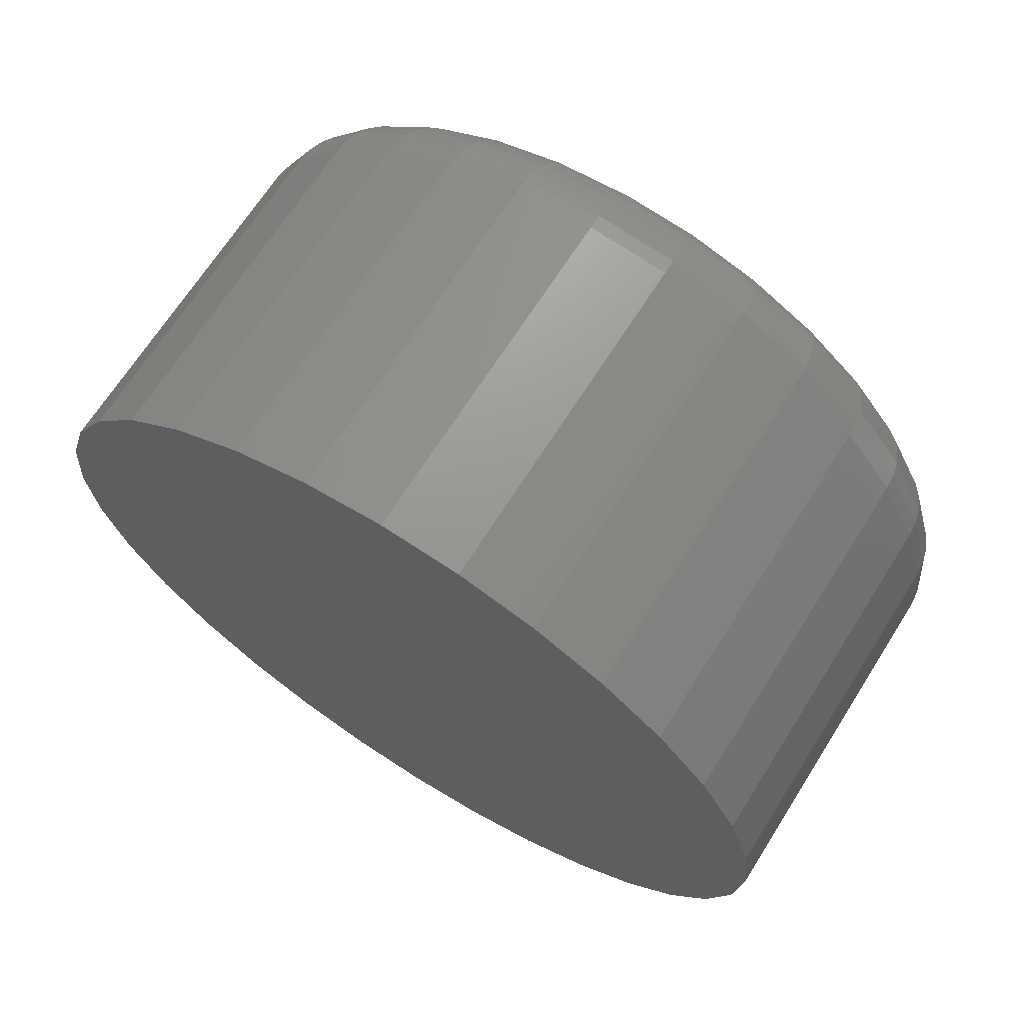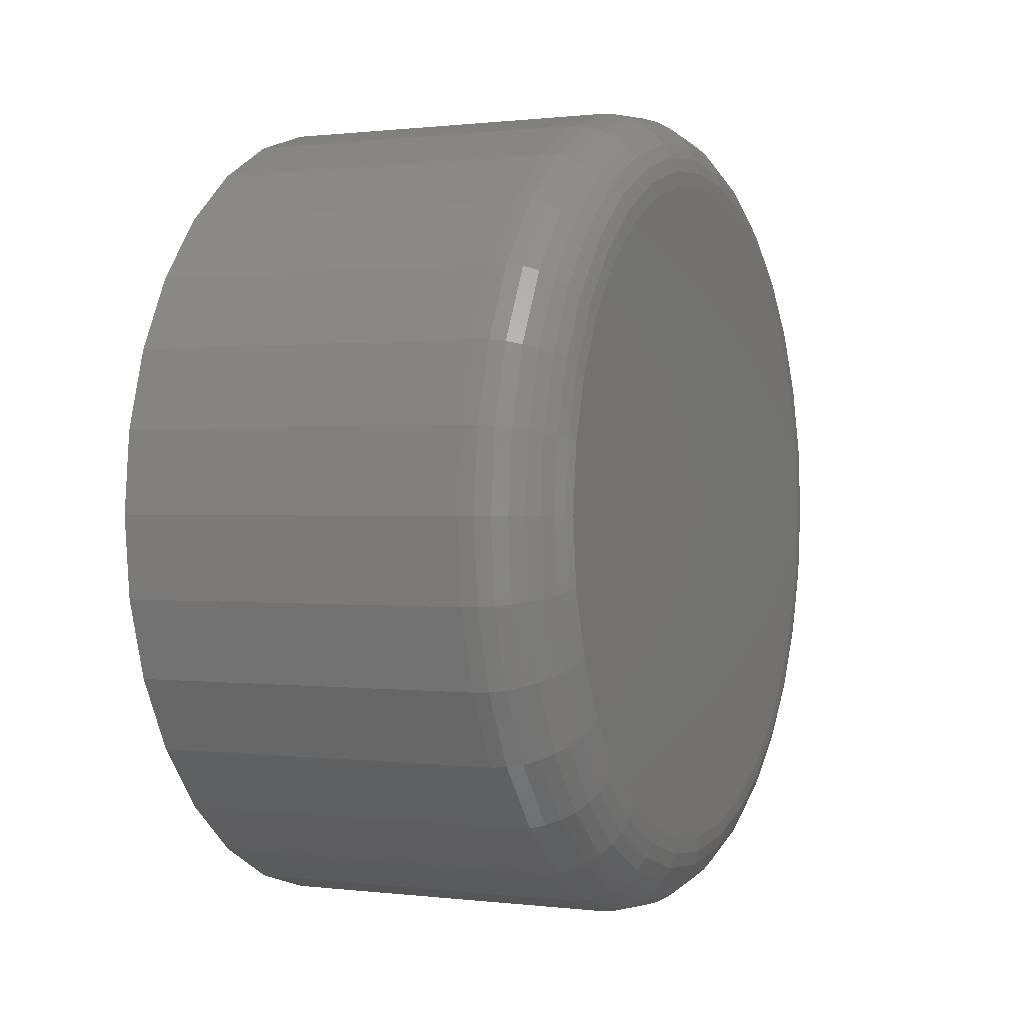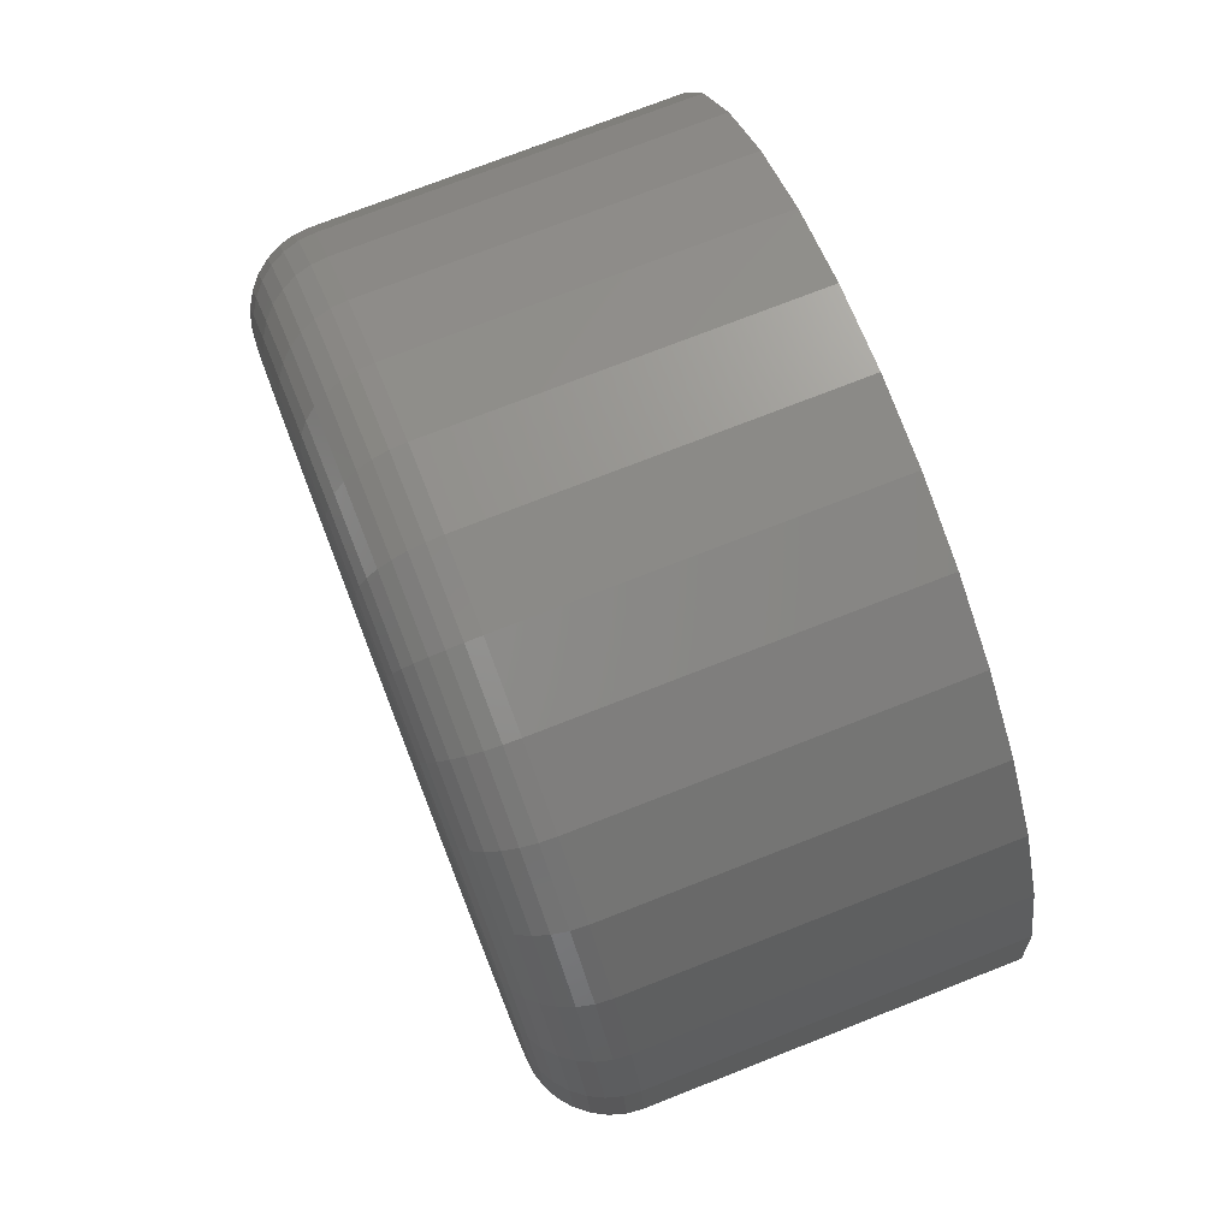
<metadata>
{"format":"stl","ext":"stl","renderer":"f3d","projection":"perspective","resolution":1024,"background":"white","views":[{"elev":67.8,"azim":122.3,"up":"+Z"},{"elev":0.5,"azim":-155.4,"up":"+Y"},{"elev":74.8,"azim":-21.4,"up":"+Z"}]}
</metadata>
<code>
# stl→obj: 320 verts, 636 faces
v 0 0.00477 0.06727
v 0 0.01789 0.06598
v 0 -0.008354 0.06598
v 0 -0.02097 0.06215
v 0 0.03051 0.06215
v 0 -0.0326 0.05593
v 0 0.04214 0.05593
v 0 -0.0428 0.04757
v 0 0.05234 0.04757
v 0 -0.05116 0.03737
v 0 0.0607 0.03737
v 0 0.05234 -0.04757
v 0 -0.0428 -0.04757
v 0 0.0607 -0.03737
v 0 -0.0326 -0.05593
v 0 0.04214 -0.05593
v 0 -0.02097 -0.06215
v 0 0.03051 -0.06215
v 0 -0.008354 -0.06598
v 0 0.01789 -0.06598
v 0 0.00477 -0.06727
v 0 -0.05116 -0.03737
v 0 -0.05738 -0.02574
v 0 0.06692 -0.02574
v 0 -0.06121 -0.01312
v 0 0.07075 -0.01312
v 0 -0.0625 -5.827e-17
v 0 0.07204 -3.147e-17
v 0 -0.06121 0.01312
v 0 0.07075 0.01312
v 0 -0.05738 0.02574
v 0 0.06692 0.02574
v 0.01562 0.08766 -1.777e-16
v 0.08594 0.08766 -1.015e-17
v 0.01562 0.08607 -0.01617
v 0.08594 0.08607 -0.01617
v 0.01562 0.08135 -0.03172
v 0.08594 0.08135 -0.03172
v 0.01562 0.07369 -0.04605
v 0.08594 0.07369 -0.04605
v 0.01562 0.06339 -0.05862
v 0.08594 0.06339 -0.05862
v 0.01562 0.05082 -0.06892
v 0.08594 0.05082 -0.06892
v 0.01562 0.03649 -0.07658
v 0.08594 0.03649 -0.07658
v 0.01562 0.02094 -0.0813
v 0.08594 0.02094 -0.0813
v 0.01562 0.00477 -0.08289
v 0.08594 0.00477 -0.08289
v 0.01562 -0.0114 -0.0813
v 0.08594 -0.0114 -0.0813
v 0.01562 -0.02695 -0.07658
v 0.08594 -0.02695 -0.07658
v 0.01562 -0.04128 -0.06892
v 0.08594 -0.04128 -0.06892
v 0.01562 -0.05385 -0.05862
v 0.08594 -0.05385 -0.05862
v 0.01562 -0.06415 -0.04605
v 0.08594 -0.06415 -0.04605
v 0.01562 -0.07182 -0.03172
v 0.08594 -0.07182 -0.03172
v 0.01562 -0.07653 -0.01617
v 0.08594 -0.07653 -0.01617
v 0.01562 -0.07812 4.696e-17
v 0.08594 -0.07812 4.696e-17
v 0.01562 -0.07653 0.01617
v 0.08594 -0.07653 0.01617
v 0.01562 -0.07182 0.03172
v 0.08594 -0.07182 0.03172
v 0.01562 -0.06415 0.04605
v 0.08594 -0.06415 0.04605
v 0.01562 -0.05385 0.05862
v 0.08594 -0.05385 0.05862
v 0.01562 -0.04128 0.06892
v 0.08594 -0.04128 0.06892
v 0.01562 -0.02695 0.07658
v 0.08594 -0.02695 0.07658
v 0.01562 -0.0114 0.0813
v 0.08594 -0.0114 0.0813
v 0.01562 0.00477 0.08289
v 0.08594 0.00477 0.08289
v 0.01562 0.02094 0.0813
v 0.08594 0.02094 0.0813
v 0.01562 0.03649 0.07658
v 0.08594 0.03649 0.07658
v 0.01562 0.05082 0.06892
v 0.08594 0.05082 0.06892
v 0.01562 0.06339 0.05862
v 0.08594 0.06339 0.05862
v 0.01562 0.07369 0.04605
v 0.08594 0.07369 0.04605
v 0.01562 0.08135 0.03172
v 0.08594 0.08135 0.03172
v 0.01562 0.08607 0.01617
v 0.08594 0.08607 0.01617
v 0.01258 0.08736 -1.388e-17
v 0.01258 0.08578 -0.01611
v 0.009646 0.08648 -6.939e-18
v 0.009646 0.08491 -0.01594
v 0.006944 0.08503 -6.939e-18
v 0.006944 0.08349 -0.01566
v 0.004576 0.08309 -1.388e-17
v 0.004576 0.08158 -0.01528
v 0.002633 0.08072 -6.939e-18
v 0.002633 0.07926 -0.01482
v 0.001189 0.07802 -1.388e-17
v 0.001189 0.07661 -0.01429
v 0.0003002 0.07509 -6.939e-18
v 0.0003002 0.07374 -0.01372
v 0.01258 -0.07624 -0.01611
v 0.01258 -0.07782 -6.245e-17
v 0.009646 -0.07537 -0.01594
v 0.009646 -0.07694 -4.857e-17
v 0.006944 -0.07395 -0.01566
v 0.006944 -0.07549 -4.857e-17
v 0.004576 -0.07204 -0.01528
v 0.004576 -0.07355 -5.551e-17
v 0.002633 -0.06972 -0.01482
v 0.002633 -0.07118 -4.857e-17
v 0.001189 -0.06707 -0.01429
v 0.001189 -0.06848 -4.163e-17
v 0.0003002 -0.0642 -0.01372
v 0.0003002 -0.06555 -4.163e-17
v 0.01258 -0.07154 -0.03161
v 0.009646 -0.07072 -0.03127
v 0.006944 -0.06938 -0.03071
v 0.004576 -0.06759 -0.02997
v 0.002633 -0.0654 -0.02907
v 0.001189 -0.0629 -0.02803
v 0.0003002 -0.0602 -0.02691
v 0.01258 -0.06391 -0.04589
v 0.009646 -0.06317 -0.04539
v 0.006944 -0.06197 -0.04459
v 0.004576 -0.06035 -0.04351
v 0.002633 -0.05838 -0.0422
v 0.001189 -0.05613 -0.0407
v 0.0003002 -0.0537 -0.03907
v 0.01258 -0.05363 -0.0584
v 0.009646 -0.053 -0.05777
v 0.006944 -0.05198 -0.05675
v 0.004576 -0.05061 -0.05538
v 0.002633 -0.04894 -0.05371
v 0.001189 -0.04703 -0.05179
v 0.0003002 -0.04495 -0.04972
v 0.01258 -0.04112 -0.06867
v 0.009646 -0.04062 -0.06794
v 0.006944 -0.03982 -0.06673
v 0.004576 -0.03874 -0.06512
v 0.002633 -0.03743 -0.06315
v 0.001189 -0.03593 -0.0609
v 0.0003002 -0.0343 -0.05847
v 0.01258 -0.02684 -0.07631
v 0.009646 -0.0265 -0.07549
v 0.006944 -0.02594 -0.07415
v 0.004576 -0.0252 -0.07236
v 0.002633 -0.0243 -0.07017
v 0.001189 -0.02326 -0.06767
v 0.0003002 -0.02214 -0.06497
v 0.01258 -0.01134 -0.08101
v 0.009646 -0.01117 -0.08014
v 0.006944 -0.01089 -0.07872
v 0.004576 -0.01051 -0.07681
v 0.002633 -0.01005 -0.07449
v 0.001189 -0.00952 -0.07184
v 0.0003002 -0.008949 -0.06897
v 0.01258 0.00477 -0.08259
v 0.009646 0.00477 -0.08171
v 0.006944 0.00477 -0.08026
v 0.004576 0.00477 -0.07832
v 0.002633 0.00477 -0.07595
v 0.001189 0.00477 -0.07325
v 0.0003002 0.00477 -0.07032
v 0.01258 0.02088 -0.08101
v 0.009646 0.02071 -0.08014
v 0.006944 0.02043 -0.07872
v 0.004576 0.02005 -0.07681
v 0.002633 0.01959 -0.07449
v 0.001189 0.01906 -0.07184
v 0.0003002 0.01849 -0.06897
v 0.01258 0.03638 -0.07631
v 0.009646 0.03604 -0.07549
v 0.006944 0.03548 -0.07415
v 0.004576 0.03474 -0.07236
v 0.002633 0.03383 -0.07017
v 0.001189 0.0328 -0.06767
v 0.0003002 0.03168 -0.06497
v 0.01258 0.05066 -0.06867
v 0.009646 0.05016 -0.06794
v 0.006944 0.04936 -0.06673
v 0.004576 0.04828 -0.06512
v 0.002633 0.04697 -0.06315
v 0.001189 0.04546 -0.0609
v 0.0003002 0.04384 -0.05847
v 0.01258 0.06317 -0.0584
v 0.009646 0.06254 -0.05777
v 0.006944 0.06152 -0.05675
v 0.004576 0.06015 -0.05538
v 0.002633 0.05847 -0.05371
v 0.001189 0.05656 -0.05179
v 0.0003002 0.05449 -0.04972
v 0.01258 0.07344 -0.04589
v 0.009646 0.07271 -0.04539
v 0.006944 0.0715 -0.04459
v 0.004576 0.06989 -0.04351
v 0.002633 0.06792 -0.0422
v 0.001189 0.06567 -0.0407
v 0.0003002 0.06324 -0.03907
v 0.01258 0.08108 -0.03161
v 0.009646 0.08026 -0.03127
v 0.006944 0.07892 -0.03071
v 0.004576 0.07713 -0.02997
v 0.002633 0.07494 -0.02907
v 0.001189 0.07244 -0.02803
v 0.0003002 0.06974 -0.02691
v 0.01258 -0.07624 0.01611
v 0.009646 -0.07537 0.01594
v 0.006944 -0.07395 0.01566
v 0.004576 -0.07204 0.01528
v 0.002633 -0.06972 0.01482
v 0.001189 -0.06707 0.01429
v 0.0003002 -0.0642 0.01372
v 0.01258 0.08578 0.01611
v 0.009646 0.08491 0.01594
v 0.006944 0.08349 0.01566
v 0.004576 0.08158 0.01528
v 0.002633 0.07926 0.01482
v 0.001189 0.07661 0.01429
v 0.0003002 0.07374 0.01372
v 0.01258 0.08108 0.03161
v 0.009646 0.08026 0.03127
v 0.006944 0.07892 0.03071
v 0.004576 0.07713 0.02997
v 0.002633 0.07494 0.02907
v 0.001189 0.07244 0.02803
v 0.0003002 0.06974 0.02691
v 0.01258 0.07344 0.04589
v 0.009646 0.07271 0.04539
v 0.006944 0.0715 0.04459
v 0.004576 0.06989 0.04351
v 0.002633 0.06792 0.0422
v 0.001189 0.06567 0.0407
v 0.0003002 0.06324 0.03907
v 0.01258 0.06317 0.0584
v 0.009646 0.06254 0.05777
v 0.006944 0.06152 0.05675
v 0.004576 0.06015 0.05538
v 0.002633 0.05847 0.05371
v 0.001189 0.05656 0.05179
v 0.0003002 0.05449 0.04972
v 0.01258 0.05066 0.06867
v 0.009646 0.05016 0.06794
v 0.006944 0.04936 0.06673
v 0.004576 0.04828 0.06512
v 0.002633 0.04697 0.06315
v 0.001189 0.04546 0.0609
v 0.0003002 0.04384 0.05847
v 0.01258 0.03638 0.07631
v 0.009646 0.03604 0.07549
v 0.006944 0.03548 0.07415
v 0.004576 0.03474 0.07236
v 0.002633 0.03383 0.07017
v 0.001189 0.0328 0.06767
v 0.0003002 0.03168 0.06497
v 0.01258 0.02088 0.08101
v 0.009646 0.02071 0.08014
v 0.006944 0.02043 0.07872
v 0.004576 0.02005 0.07681
v 0.002633 0.01959 0.07449
v 0.001189 0.01906 0.07184
v 0.0003002 0.01849 0.06897
v 0.01258 0.00477 0.08259
v 0.009646 0.00477 0.08171
v 0.006944 0.00477 0.08026
v 0.004576 0.00477 0.07832
v 0.002633 0.00477 0.07595
v 0.001189 0.00477 0.07325
v 0.0003002 0.00477 0.07032
v 0.01258 -0.01134 0.08101
v 0.009646 -0.01117 0.08014
v 0.006944 -0.01089 0.07872
v 0.004576 -0.01051 0.07681
v 0.002633 -0.01005 0.07449
v 0.001189 -0.00952 0.07184
v 0.0003002 -0.008949 0.06897
v 0.01258 -0.02684 0.07631
v 0.009646 -0.0265 0.07549
v 0.006944 -0.02594 0.07415
v 0.004576 -0.0252 0.07236
v 0.002633 -0.0243 0.07017
v 0.001189 -0.02326 0.06767
v 0.0003002 -0.02214 0.06497
v 0.01258 -0.04112 0.06867
v 0.009646 -0.04062 0.06794
v 0.006944 -0.03982 0.06673
v 0.004576 -0.03874 0.06512
v 0.002633 -0.03743 0.06315
v 0.001189 -0.03593 0.0609
v 0.0003002 -0.0343 0.05847
v 0.01258 -0.05363 0.0584
v 0.009646 -0.053 0.05777
v 0.006944 -0.05198 0.05675
v 0.004576 -0.05061 0.05538
v 0.002633 -0.04894 0.05371
v 0.001189 -0.04703 0.05179
v 0.0003002 -0.04495 0.04972
v 0.01258 -0.06391 0.04589
v 0.009646 -0.06317 0.04539
v 0.006944 -0.06197 0.04459
v 0.004576 -0.06035 0.04351
v 0.002633 -0.05838 0.0422
v 0.001189 -0.05613 0.0407
v 0.0003002 -0.0537 0.03907
v 0.01258 -0.07154 0.03161
v 0.009646 -0.07072 0.03127
v 0.006944 -0.06938 0.03071
v 0.004576 -0.06759 0.02997
v 0.002633 -0.0654 0.02907
v 0.001189 -0.0629 0.02803
v 0.0003002 -0.0602 0.02691
f 1 2 3
f 4 3 2
f 5 4 2
f 6 4 5
f 7 6 5
f 8 6 7
f 9 8 7
f 10 8 9
f 11 10 9
f 12 13 14
f 15 13 12
f 16 15 12
f 17 15 16
f 18 17 16
f 19 17 18
f 20 19 18
f 21 19 20
f 13 22 14
f 14 22 23
f 14 23 24
f 24 23 25
f 24 25 26
f 26 25 27
f 26 27 28
f 28 27 29
f 28 29 30
f 30 29 31
f 30 31 32
f 32 31 10
f 32 10 11
f 33 34 35
f 35 34 36
f 35 36 37
f 37 36 38
f 37 38 39
f 39 38 40
f 39 40 41
f 41 40 42
f 41 42 43
f 43 42 44
f 43 44 45
f 45 44 46
f 45 46 47
f 47 46 48
f 47 48 49
f 49 48 50
f 49 50 51
f 51 50 52
f 51 52 53
f 53 52 54
f 53 54 55
f 55 54 56
f 55 56 57
f 57 56 58
f 57 58 59
f 59 58 60
f 59 60 61
f 61 60 62
f 61 62 63
f 63 62 64
f 63 64 65
f 65 64 66
f 65 66 67
f 67 66 68
f 67 68 69
f 69 68 70
f 69 70 71
f 71 70 72
f 71 72 73
f 73 72 74
f 73 74 75
f 75 74 76
f 75 76 77
f 77 76 78
f 77 78 79
f 79 78 80
f 79 80 81
f 81 80 82
f 81 82 83
f 83 82 84
f 83 84 85
f 85 84 86
f 85 86 87
f 87 86 88
f 87 88 89
f 89 88 90
f 89 90 91
f 91 90 92
f 91 92 93
f 93 92 94
f 93 94 95
f 95 94 96
f 95 96 33
f 33 96 34
f 33 35 97
f 97 35 98
f 97 98 99
f 99 98 100
f 99 100 101
f 101 100 102
f 101 102 103
f 103 102 104
f 103 104 105
f 105 104 106
f 105 106 107
f 107 106 108
f 107 108 109
f 109 108 110
f 109 110 28
f 28 110 26
f 63 65 111
f 111 65 112
f 111 112 113
f 113 112 114
f 113 114 115
f 115 114 116
f 115 116 117
f 117 116 118
f 117 118 119
f 119 118 120
f 119 120 121
f 121 120 122
f 121 122 123
f 123 122 124
f 123 124 25
f 25 124 27
f 61 63 125
f 125 63 111
f 125 111 126
f 126 111 113
f 126 113 127
f 127 113 115
f 127 115 128
f 128 115 117
f 128 117 129
f 129 117 119
f 129 119 130
f 130 119 121
f 130 121 131
f 131 121 123
f 131 123 23
f 23 123 25
f 59 61 132
f 132 61 125
f 132 125 133
f 133 125 126
f 133 126 134
f 134 126 127
f 134 127 135
f 135 127 128
f 135 128 136
f 136 128 129
f 136 129 137
f 137 129 130
f 137 130 138
f 138 130 131
f 138 131 22
f 22 131 23
f 57 59 139
f 139 59 132
f 139 132 140
f 140 132 133
f 140 133 141
f 141 133 134
f 141 134 142
f 142 134 135
f 142 135 143
f 143 135 136
f 143 136 144
f 144 136 137
f 144 137 145
f 145 137 138
f 145 138 13
f 13 138 22
f 55 57 146
f 146 57 139
f 146 139 147
f 147 139 140
f 147 140 148
f 148 140 141
f 148 141 149
f 149 141 142
f 149 142 150
f 150 142 143
f 150 143 151
f 151 143 144
f 151 144 152
f 152 144 145
f 152 145 15
f 15 145 13
f 53 55 153
f 153 55 146
f 153 146 154
f 154 146 147
f 154 147 155
f 155 147 148
f 155 148 156
f 156 148 149
f 156 149 157
f 157 149 150
f 157 150 158
f 158 150 151
f 158 151 159
f 159 151 152
f 159 152 17
f 17 152 15
f 51 53 160
f 160 53 153
f 160 153 161
f 161 153 154
f 161 154 162
f 162 154 155
f 162 155 163
f 163 155 156
f 163 156 164
f 164 156 157
f 164 157 165
f 165 157 158
f 165 158 166
f 166 158 159
f 166 159 19
f 19 159 17
f 49 51 167
f 167 51 160
f 167 160 168
f 168 160 161
f 168 161 169
f 169 161 162
f 169 162 170
f 170 162 163
f 170 163 171
f 171 163 164
f 171 164 172
f 172 164 165
f 172 165 173
f 173 165 166
f 173 166 21
f 21 166 19
f 47 49 174
f 174 49 167
f 174 167 175
f 175 167 168
f 175 168 176
f 176 168 169
f 176 169 177
f 177 169 170
f 177 170 178
f 178 170 171
f 178 171 179
f 179 171 172
f 179 172 180
f 180 172 173
f 180 173 20
f 20 173 21
f 45 47 181
f 181 47 174
f 181 174 182
f 182 174 175
f 182 175 183
f 183 175 176
f 183 176 184
f 184 176 177
f 184 177 185
f 185 177 178
f 185 178 186
f 186 178 179
f 186 179 187
f 187 179 180
f 187 180 18
f 18 180 20
f 43 45 188
f 188 45 181
f 188 181 189
f 189 181 182
f 189 182 190
f 190 182 183
f 190 183 191
f 191 183 184
f 191 184 192
f 192 184 185
f 192 185 193
f 193 185 186
f 193 186 194
f 194 186 187
f 194 187 16
f 16 187 18
f 41 43 195
f 195 43 188
f 195 188 196
f 196 188 189
f 196 189 197
f 197 189 190
f 197 190 198
f 198 190 191
f 198 191 199
f 199 191 192
f 199 192 200
f 200 192 193
f 200 193 201
f 201 193 194
f 201 194 12
f 12 194 16
f 39 41 202
f 202 41 195
f 202 195 203
f 203 195 196
f 203 196 204
f 204 196 197
f 204 197 205
f 205 197 198
f 205 198 206
f 206 198 199
f 206 199 207
f 207 199 200
f 207 200 208
f 208 200 201
f 208 201 14
f 14 201 12
f 37 39 209
f 209 39 202
f 209 202 210
f 210 202 203
f 210 203 211
f 211 203 204
f 211 204 212
f 212 204 205
f 212 205 213
f 213 205 206
f 213 206 214
f 214 206 207
f 214 207 215
f 215 207 208
f 215 208 24
f 24 208 14
f 35 37 98
f 98 37 209
f 98 209 100
f 100 209 210
f 100 210 102
f 102 210 211
f 102 211 104
f 104 211 212
f 104 212 106
f 106 212 213
f 106 213 108
f 108 213 214
f 108 214 110
f 110 214 215
f 110 215 26
f 26 215 24
f 65 67 112
f 112 67 216
f 112 216 114
f 114 216 217
f 114 217 116
f 116 217 218
f 116 218 118
f 118 218 219
f 118 219 120
f 120 219 220
f 120 220 122
f 122 220 221
f 122 221 124
f 124 221 222
f 124 222 27
f 27 222 29
f 95 33 223
f 223 33 97
f 223 97 224
f 224 97 99
f 224 99 225
f 225 99 101
f 225 101 226
f 226 101 103
f 226 103 227
f 227 103 105
f 227 105 228
f 228 105 107
f 228 107 229
f 229 107 109
f 229 109 30
f 30 109 28
f 93 95 230
f 230 95 223
f 230 223 231
f 231 223 224
f 231 224 232
f 232 224 225
f 232 225 233
f 233 225 226
f 233 226 234
f 234 226 227
f 234 227 235
f 235 227 228
f 235 228 236
f 236 228 229
f 236 229 32
f 32 229 30
f 91 93 237
f 237 93 230
f 237 230 238
f 238 230 231
f 238 231 239
f 239 231 232
f 239 232 240
f 240 232 233
f 240 233 241
f 241 233 234
f 241 234 242
f 242 234 235
f 242 235 243
f 243 235 236
f 243 236 11
f 11 236 32
f 89 91 244
f 244 91 237
f 244 237 245
f 245 237 238
f 245 238 246
f 246 238 239
f 246 239 247
f 247 239 240
f 247 240 248
f 248 240 241
f 248 241 249
f 249 241 242
f 249 242 250
f 250 242 243
f 250 243 9
f 9 243 11
f 87 89 251
f 251 89 244
f 251 244 252
f 252 244 245
f 252 245 253
f 253 245 246
f 253 246 254
f 254 246 247
f 254 247 255
f 255 247 248
f 255 248 256
f 256 248 249
f 256 249 257
f 257 249 250
f 257 250 7
f 7 250 9
f 85 87 258
f 258 87 251
f 258 251 259
f 259 251 252
f 259 252 260
f 260 252 253
f 260 253 261
f 261 253 254
f 261 254 262
f 262 254 255
f 262 255 263
f 263 255 256
f 263 256 264
f 264 256 257
f 264 257 5
f 5 257 7
f 83 85 265
f 265 85 258
f 265 258 266
f 266 258 259
f 266 259 267
f 267 259 260
f 267 260 268
f 268 260 261
f 268 261 269
f 269 261 262
f 269 262 270
f 270 262 263
f 270 263 271
f 271 263 264
f 271 264 2
f 2 264 5
f 81 83 272
f 272 83 265
f 272 265 273
f 273 265 266
f 273 266 274
f 274 266 267
f 274 267 275
f 275 267 268
f 275 268 276
f 276 268 269
f 276 269 277
f 277 269 270
f 277 270 278
f 278 270 271
f 278 271 1
f 1 271 2
f 79 81 279
f 279 81 272
f 279 272 280
f 280 272 273
f 280 273 281
f 281 273 274
f 281 274 282
f 282 274 275
f 282 275 283
f 283 275 276
f 283 276 284
f 284 276 277
f 284 277 285
f 285 277 278
f 285 278 3
f 3 278 1
f 77 79 286
f 286 79 279
f 286 279 287
f 287 279 280
f 287 280 288
f 288 280 281
f 288 281 289
f 289 281 282
f 289 282 290
f 290 282 283
f 290 283 291
f 291 283 284
f 291 284 292
f 292 284 285
f 292 285 4
f 4 285 3
f 75 77 293
f 293 77 286
f 293 286 294
f 294 286 287
f 294 287 295
f 295 287 288
f 295 288 296
f 296 288 289
f 296 289 297
f 297 289 290
f 297 290 298
f 298 290 291
f 298 291 299
f 299 291 292
f 299 292 6
f 6 292 4
f 73 75 300
f 300 75 293
f 300 293 301
f 301 293 294
f 301 294 302
f 302 294 295
f 302 295 303
f 303 295 296
f 303 296 304
f 304 296 297
f 304 297 305
f 305 297 298
f 305 298 306
f 306 298 299
f 306 299 8
f 8 299 6
f 71 73 307
f 307 73 300
f 307 300 308
f 308 300 301
f 308 301 309
f 309 301 302
f 309 302 310
f 310 302 303
f 310 303 311
f 311 303 304
f 311 304 312
f 312 304 305
f 312 305 313
f 313 305 306
f 313 306 10
f 10 306 8
f 69 71 314
f 314 71 307
f 314 307 315
f 315 307 308
f 315 308 316
f 316 308 309
f 316 309 317
f 317 309 310
f 317 310 318
f 318 310 311
f 318 311 319
f 319 311 312
f 319 312 320
f 320 312 313
f 320 313 31
f 31 313 10
f 67 69 216
f 216 69 314
f 216 314 217
f 217 314 315
f 217 315 218
f 218 315 316
f 218 316 219
f 219 316 317
f 219 317 220
f 220 317 318
f 220 318 221
f 221 318 319
f 221 319 222
f 222 319 320
f 222 320 29
f 29 320 31
f 80 84 82
f 84 80 78
f 84 78 86
f 86 78 76
f 86 76 88
f 88 76 74
f 88 74 90
f 42 56 44
f 44 56 54
f 44 54 46
f 46 54 52
f 46 52 48
f 48 52 50
f 90 74 92
f 92 74 72
f 92 72 94
f 94 72 70
f 94 70 96
f 96 70 68
f 96 68 34
f 34 68 66
f 34 66 36
f 36 66 64
f 36 64 38
f 38 64 62
f 38 62 40
f 40 62 60
f 40 60 42
f 42 60 58
f 42 58 56

</code>
